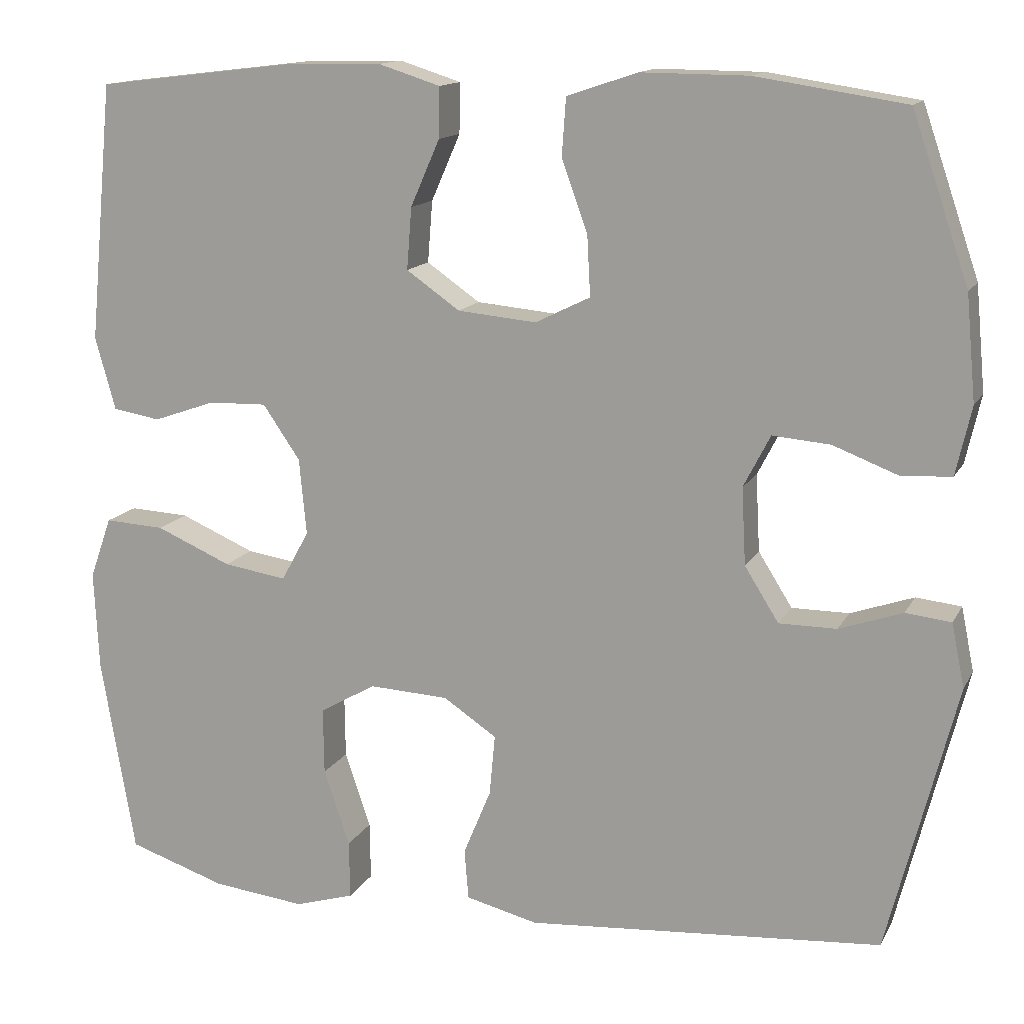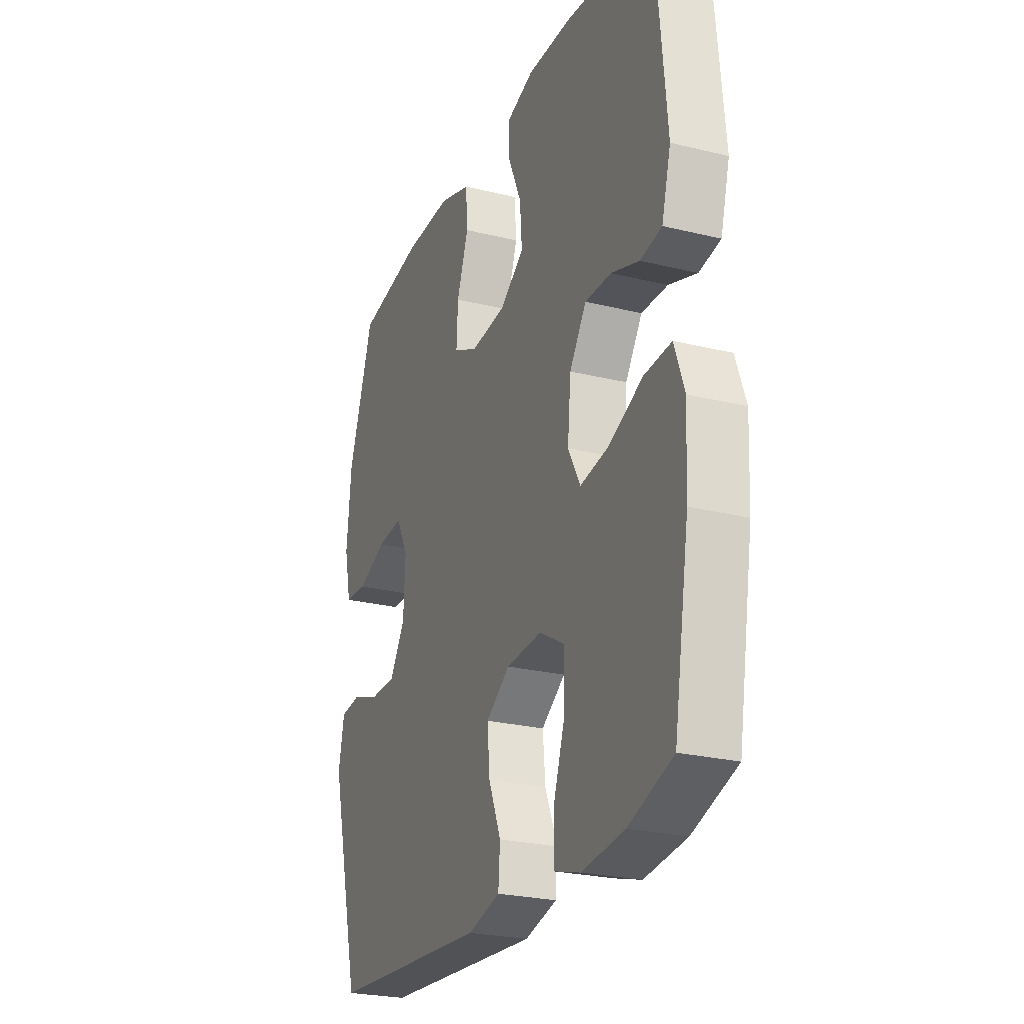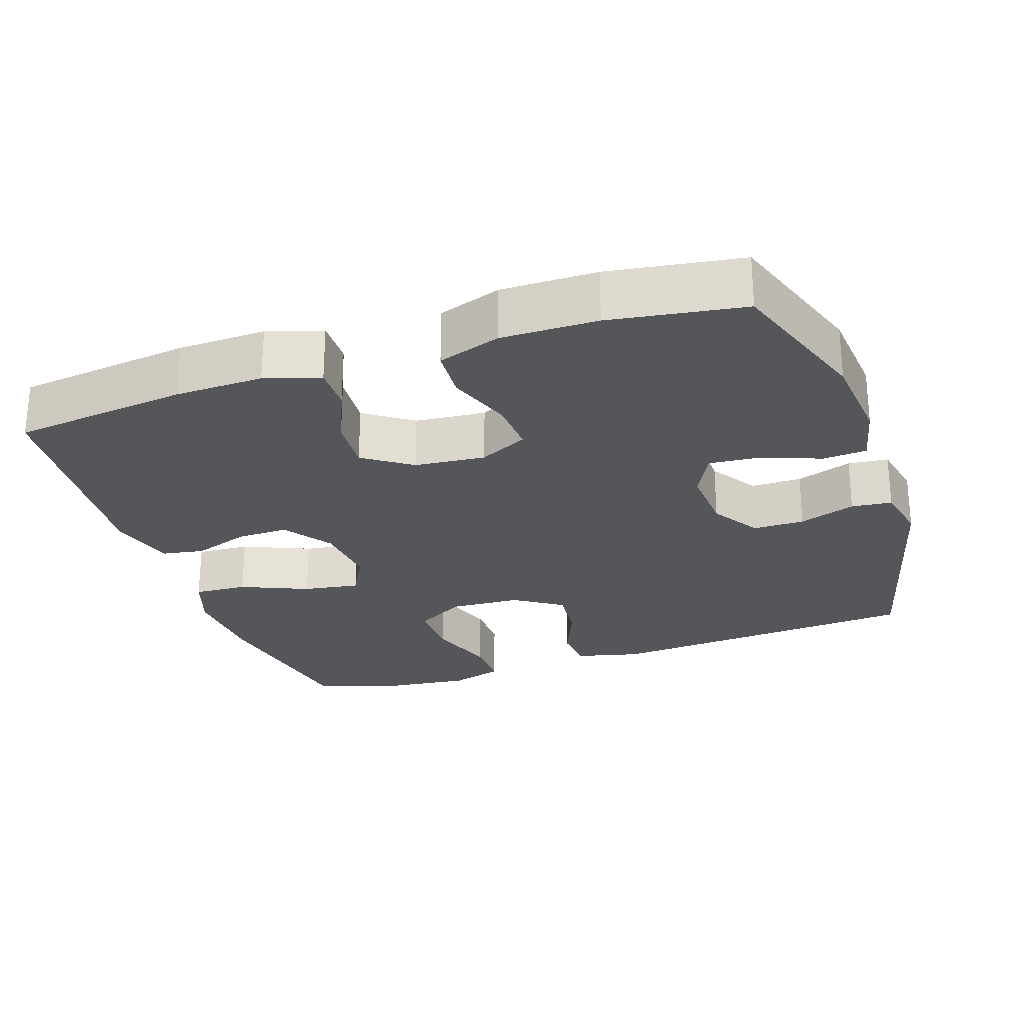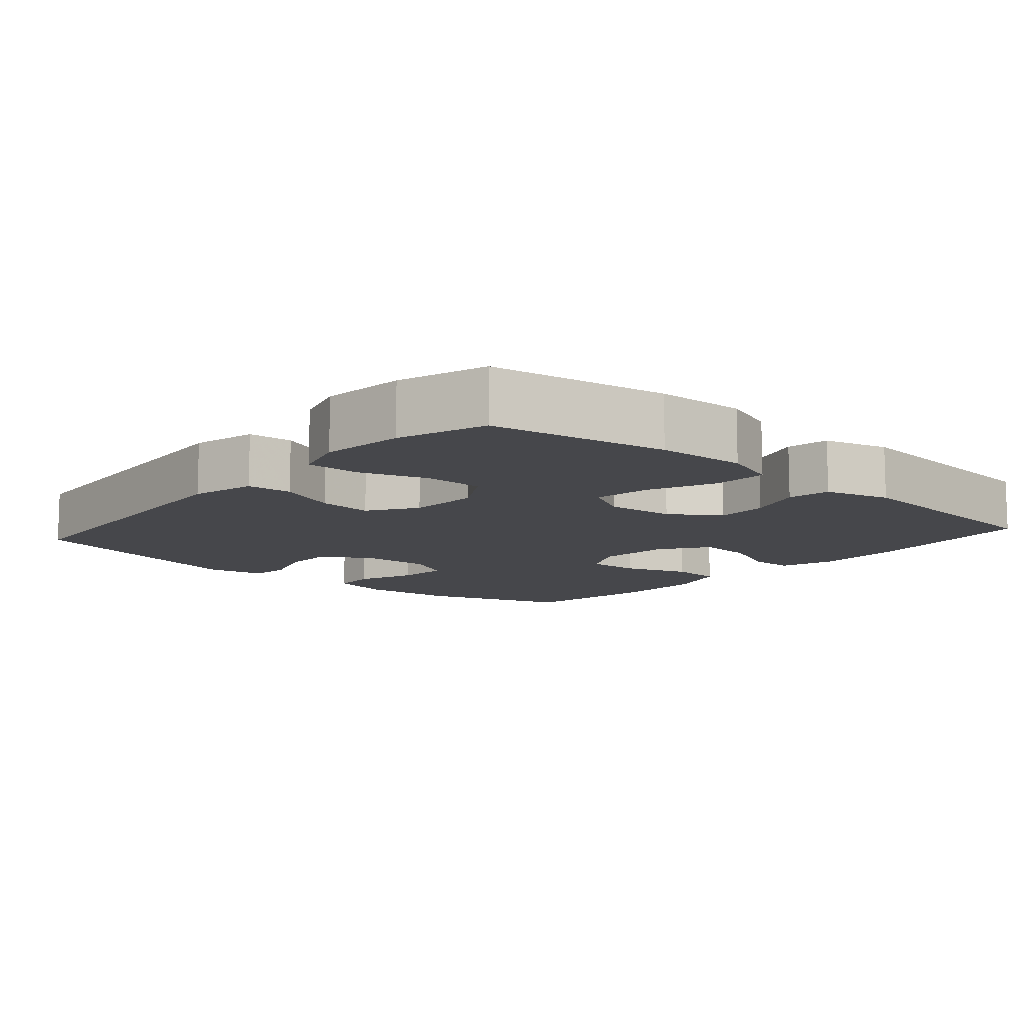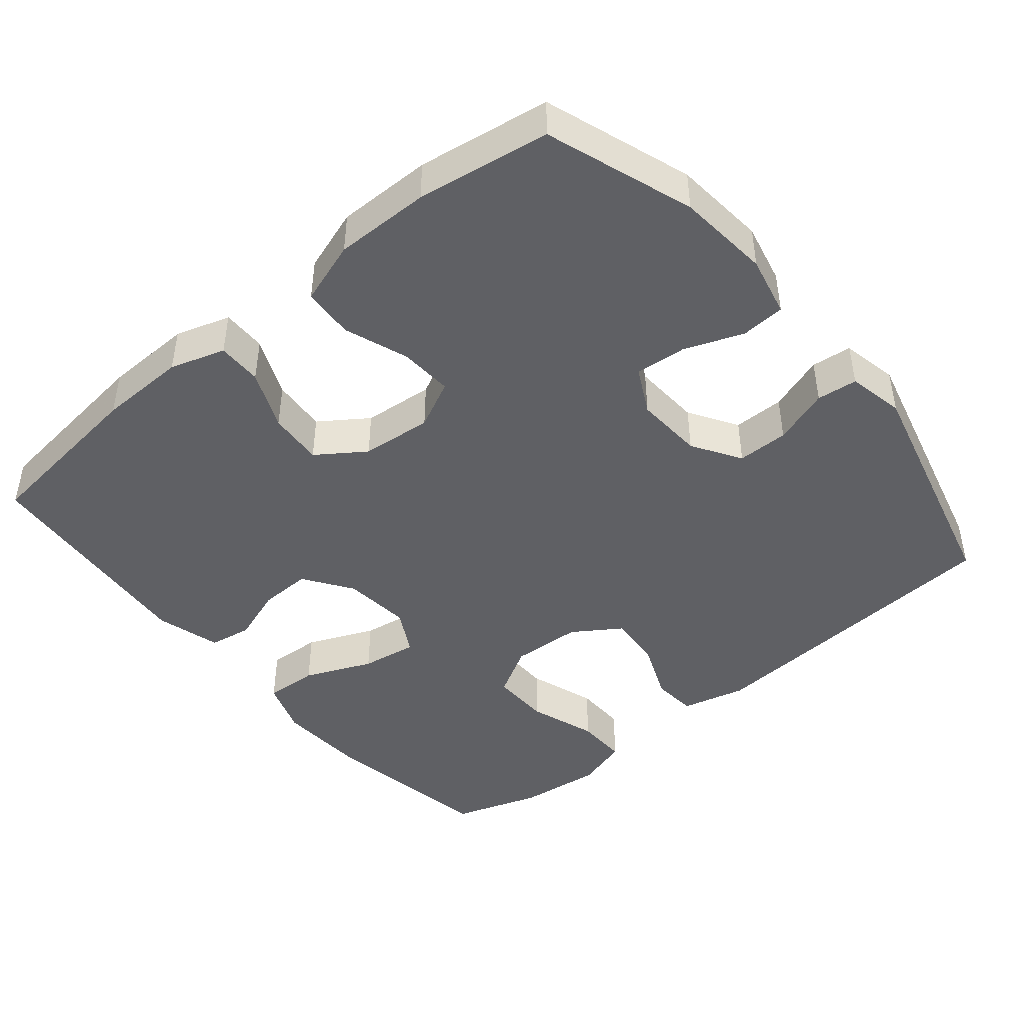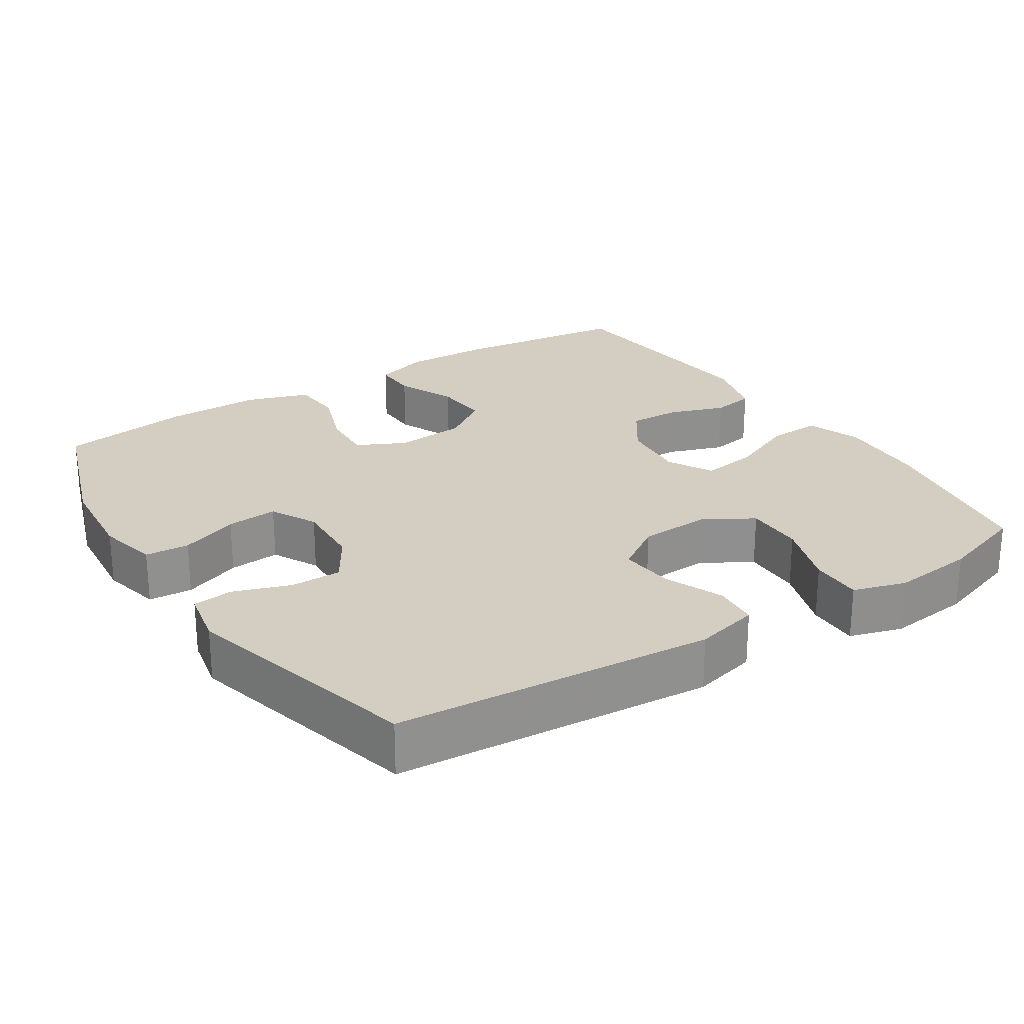
<metadata>
{"format":"obj","ext":"obj","renderer":"f3d","projection":"perspective","resolution":1024,"background":"white","views":[{"elev":13.8,"azim":19.2,"up":"+Z"},{"elev":-25.2,"azim":-111.6,"up":"+Z"},{"elev":-25.9,"azim":18.8,"up":"+Y"},{"elev":-10.8,"azim":-131.2,"up":"+Y"},{"elev":-44.6,"azim":39.8,"up":"+Y"},{"elev":24.9,"azim":147.2,"up":"+Y"}]}
</metadata>
<code>
v -0.5 0.07 0.5
v -0.258 0.07 0.529
v -0.136 0.07 0.532
v -0.06 0.07 0.508
v -0.061 0.07 0.446
v -0.097 0.07 0.364
v -0.103 0.07 0.288
v -0.037 0.07 0.242
v 0.061 0.07 0.233
v 0.128 0.07 0.266
v 0.124 0.07 0.34
v 0.092 0.07 0.429
v 0.097 0.07 0.5
v 0.184 0.07 0.529
v 0.316 0.07 0.528
v 0.5 0.07 0.5
v 0.57 0.07 0.296
v 0.582 0.07 0.167
v 0.563 0.07 0.083
v 0.502 0.07 0.079
v 0.421 0.07 0.11
v 0.35 0.07 0.116
v 0.317 0.07 0.052
v 0.322 0.07 -0.043
v 0.364 0.07 -0.11
v 0.435 0.07 -0.11
v 0.513 0.07 -0.083
v 0.569 0.07 -0.089
v 0.585 0.07 -0.168
v 0.5 0.07 -0.5
v 0.061 0.07 -0.533
v -0.028 0.07 -0.511
v -0.033 0.07 -0.449
v 0.001 0.07 -0.367
v 0.008 0.07 -0.292
v -0.058 0.07 -0.248
v -0.156 0.07 -0.243
v -0.225 0.07 -0.283
v -0.224 0.07 -0.365
v -0.192 0.07 -0.459
v -0.191 0.07 -0.531
v -0.264 0.07 -0.553
v -0.379 0.07 -0.54
v -0.5 0.07 -0.5
v -0.542 0.07 -0.256
v -0.548 0.07 -0.133
v -0.521 0.07 -0.057
v -0.447 0.07 -0.061
v -0.354 0.07 -0.101
v -0.276 0.07 -0.113
v -0.242 0.07 -0.051
v -0.251 0.07 0.043
v -0.297 0.07 0.11
v -0.369 0.07 0.108
v -0.446 0.07 0.081
v -0.505 0.07 0.091
v -0.53 0.07 0.181
v -0.5 0 0.5
v -0.258 0 0.529
v -0.136 0 0.532
v -0.06 0 0.508
v -0.061 0 0.446
v -0.097 0 0.364
v -0.103 0 0.288
v -0.037 0 0.242
v 0.061 0 0.233
v 0.128 0 0.266
v 0.124 0 0.34
v 0.092 0 0.429
v 0.097 0 0.5
v 0.184 0 0.529
v 0.316 0 0.528
v 0.5 0 0.5
v 0.57 0 0.296
v 0.582 0 0.167
v 0.563 0 0.083
v 0.502 0 0.079
v 0.421 0 0.11
v 0.35 0 0.116
v 0.317 0 0.052
v 0.322 0 -0.043
v 0.364 0 -0.11
v 0.435 0 -0.11
v 0.513 0 -0.083
v 0.569 0 -0.089
v 0.585 0 -0.168
v 0.5 0 -0.5
v 0.061 0 -0.533
v -0.028 0 -0.511
v -0.033 0 -0.449
v 0.001 0 -0.367
v 0.008 0 -0.292
v -0.058 0 -0.248
v -0.156 0 -0.243
v -0.225 0 -0.283
v -0.224 0 -0.365
v -0.192 0 -0.459
v -0.191 0 -0.531
v -0.264 0 -0.553
v -0.379 0 -0.54
v -0.5 0 -0.5
v -0.542 0 -0.256
v -0.548 0 -0.133
v -0.521 0 -0.057
v -0.447 0 -0.061
v -0.354 0 -0.101
v -0.276 0 -0.113
v -0.242 0 -0.051
v -0.251 0 0.043
v -0.297 0 0.11
v -0.369 0 0.108
v -0.446 0 0.081
v -0.505 0 0.091
v -0.53 0 0.181
f 54 55 56 57
f 53 54 57 1
f 52 53 1 2
f 51 52 2 3
f 46 47 48 49
f 46 49 50
f 45 46 50
f 44 45 50
f 43 44 50
f 42 43 50 51
f 39 40 41 42
f 38 39 42 51
f 31 32 33 34
f 31 34 35
f 30 31 35
f 29 30 35 36
f 26 27 28 29
f 25 26 29 36
f 18 19 20 21
f 18 21 22
f 17 18 22
f 16 17 22
f 15 16 22 23
f 11 12 13 14
f 10 11 14 15
f 3 4 5 6
f 3 6 7
f 37 38 51 3
f 24 25 36 37
f 23 24 37
f 10 15 23 37
f 9 10 37
f 8 9 37
f 7 8 37
f 3 7 37
f 114 113 112 111
f 58 114 111 110
f 59 58 110 109
f 60 59 109 108
f 106 105 104 103
f 107 106 103
f 107 103 102
f 107 102 101
f 107 101 100
f 108 107 100 99
f 99 98 97 96
f 108 99 96 95
f 91 90 89 88
f 92 91 88
f 92 88 87
f 93 92 87 86
f 86 85 84 83
f 93 86 83 82
f 78 77 76 75
f 79 78 75
f 79 75 74
f 79 74 73
f 80 79 73 72
f 71 70 69 68
f 72 71 68 67
f 63 62 61 60
f 64 63 60
f 60 108 95 94
f 94 93 82 81
f 94 81 80
f 94 80 72 67
f 94 67 66
f 94 66 65
f 94 65 64
f 94 64 60
f 1 58 59 2
f 2 59 60 3
f 3 60 61 4
f 4 61 62 5
f 5 62 63 6
f 6 63 64 7
f 7 64 65 8
f 8 65 66 9
f 9 66 67 10
f 10 67 68 11
f 11 68 69 12
f 12 69 70 13
f 13 70 71 14
f 14 71 72 15
f 15 72 73 16
f 16 73 74 17
f 17 74 75 18
f 18 75 76 19
f 19 76 77 20
f 20 77 78 21
f 21 78 79 22
f 22 79 80 23
f 23 80 81 24
f 24 81 82 25
f 25 82 83 26
f 26 83 84 27
f 27 84 85 28
f 28 85 86 29
f 29 86 87 30
f 30 87 88 31
f 31 88 89 32
f 32 89 90 33
f 33 90 91 34
f 34 91 92 35
f 35 92 93 36
f 36 93 94 37
f 37 94 95 38
f 38 95 96 39
f 39 96 97 40
f 40 97 98 41
f 41 98 99 42
f 42 99 100 43
f 43 100 101 44
f 44 101 102 45
f 45 102 103 46
f 46 103 104 47
f 47 104 105 48
f 48 105 106 49
f 49 106 107 50
f 50 107 108 51
f 51 108 109 52
f 52 109 110 53
f 53 110 111 54
f 54 111 112 55
f 55 112 113 56
f 56 113 114 57
f 57 114 58 1

</code>
